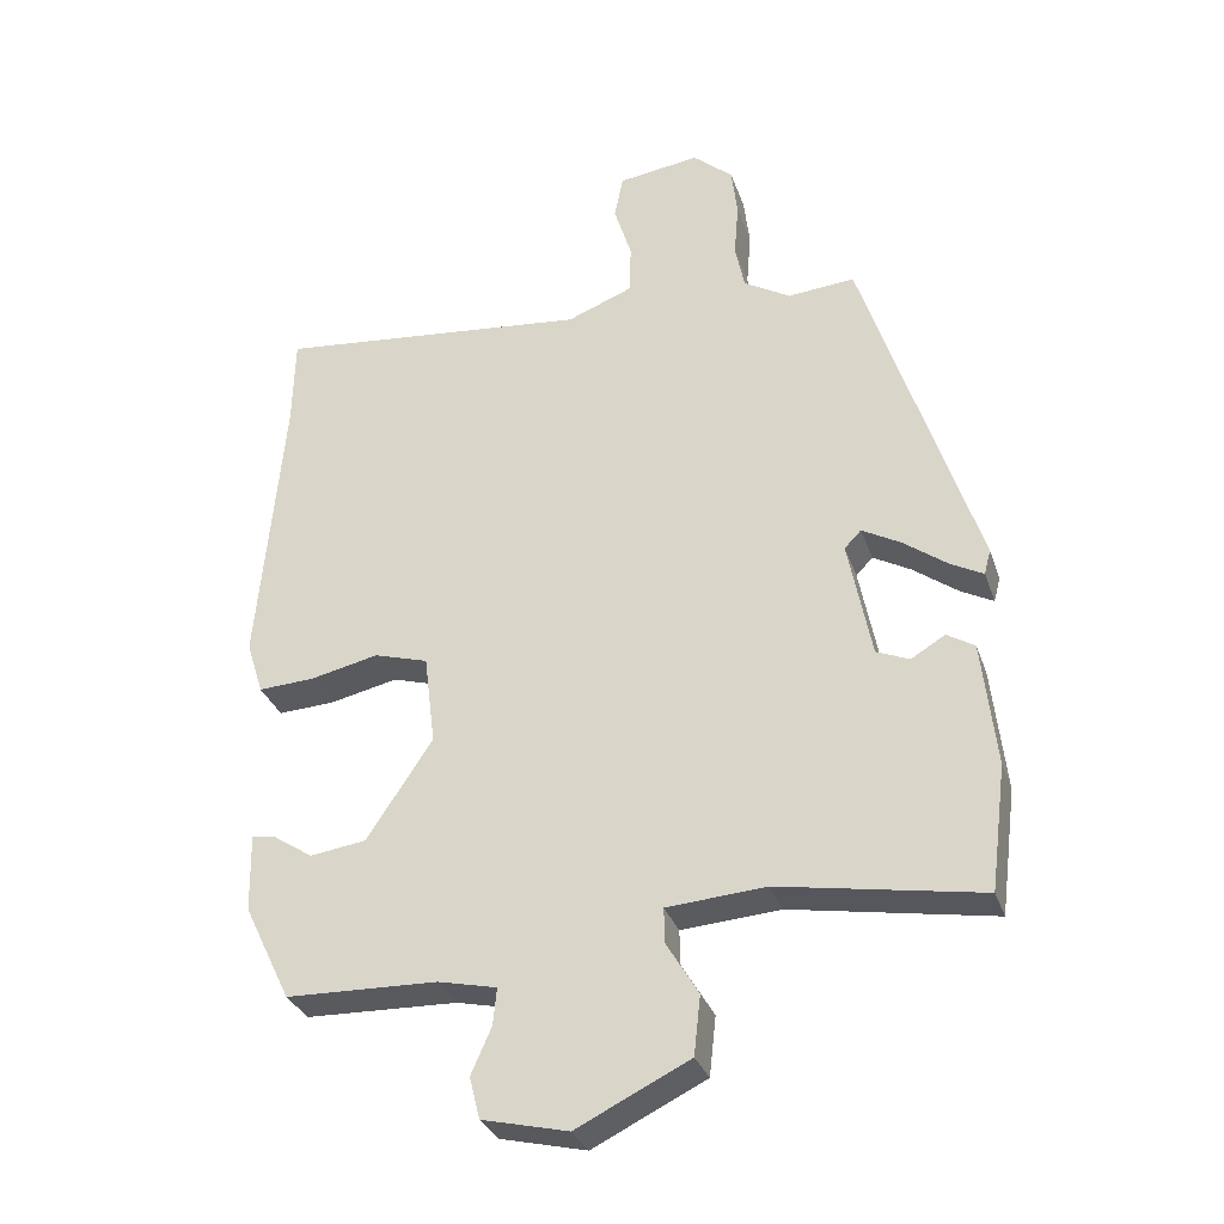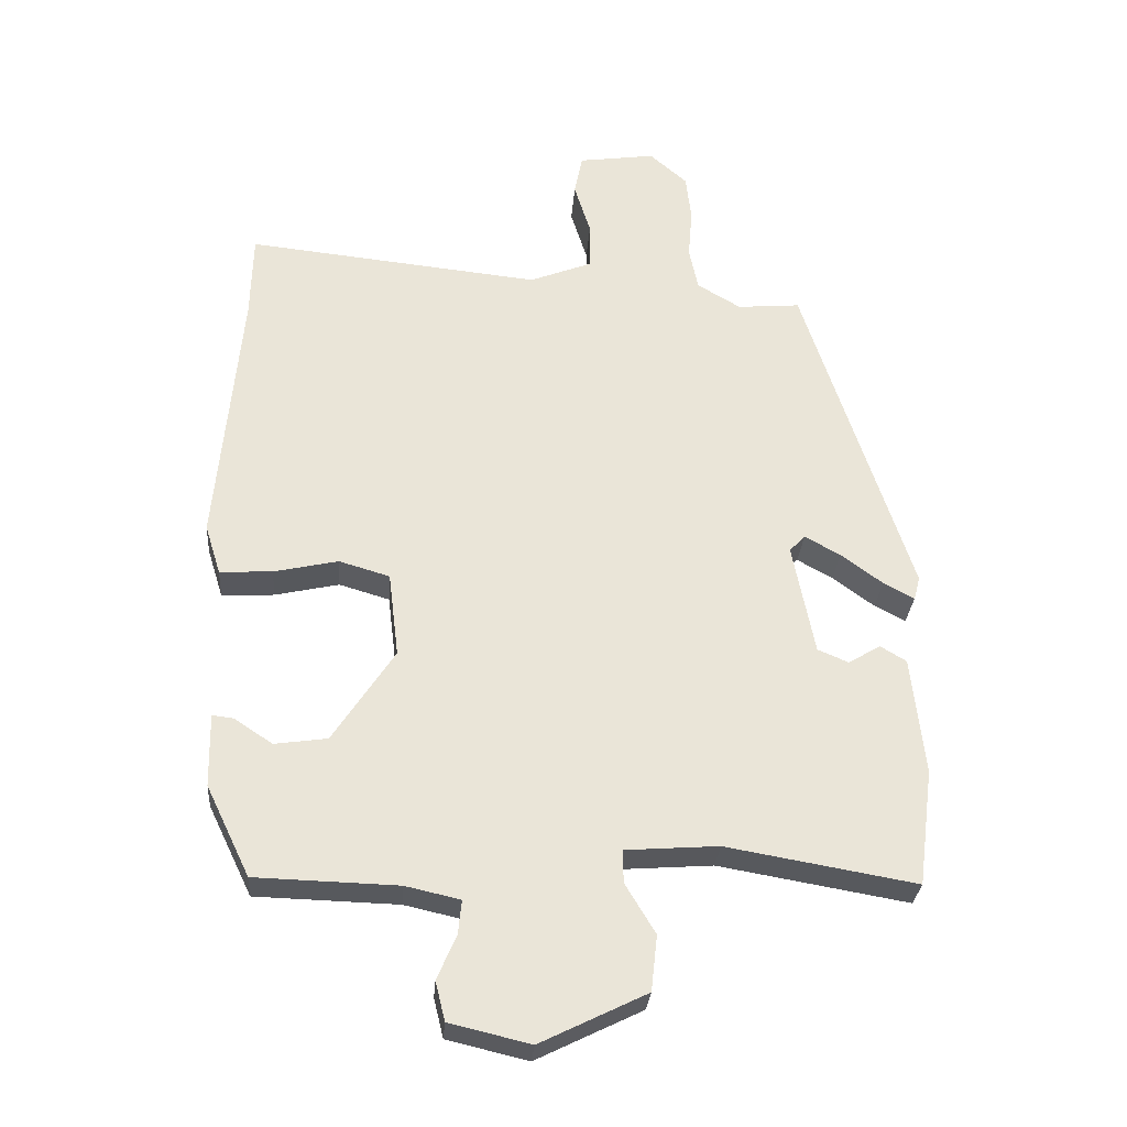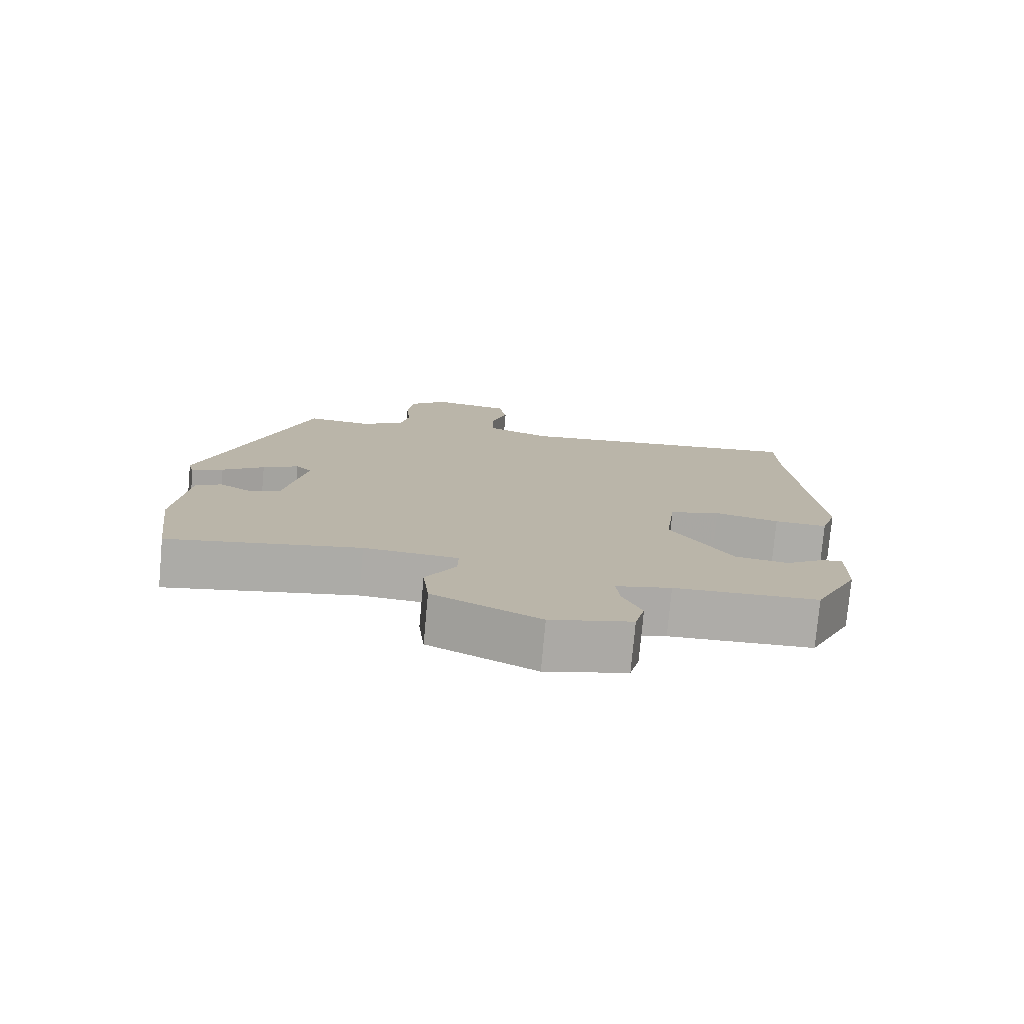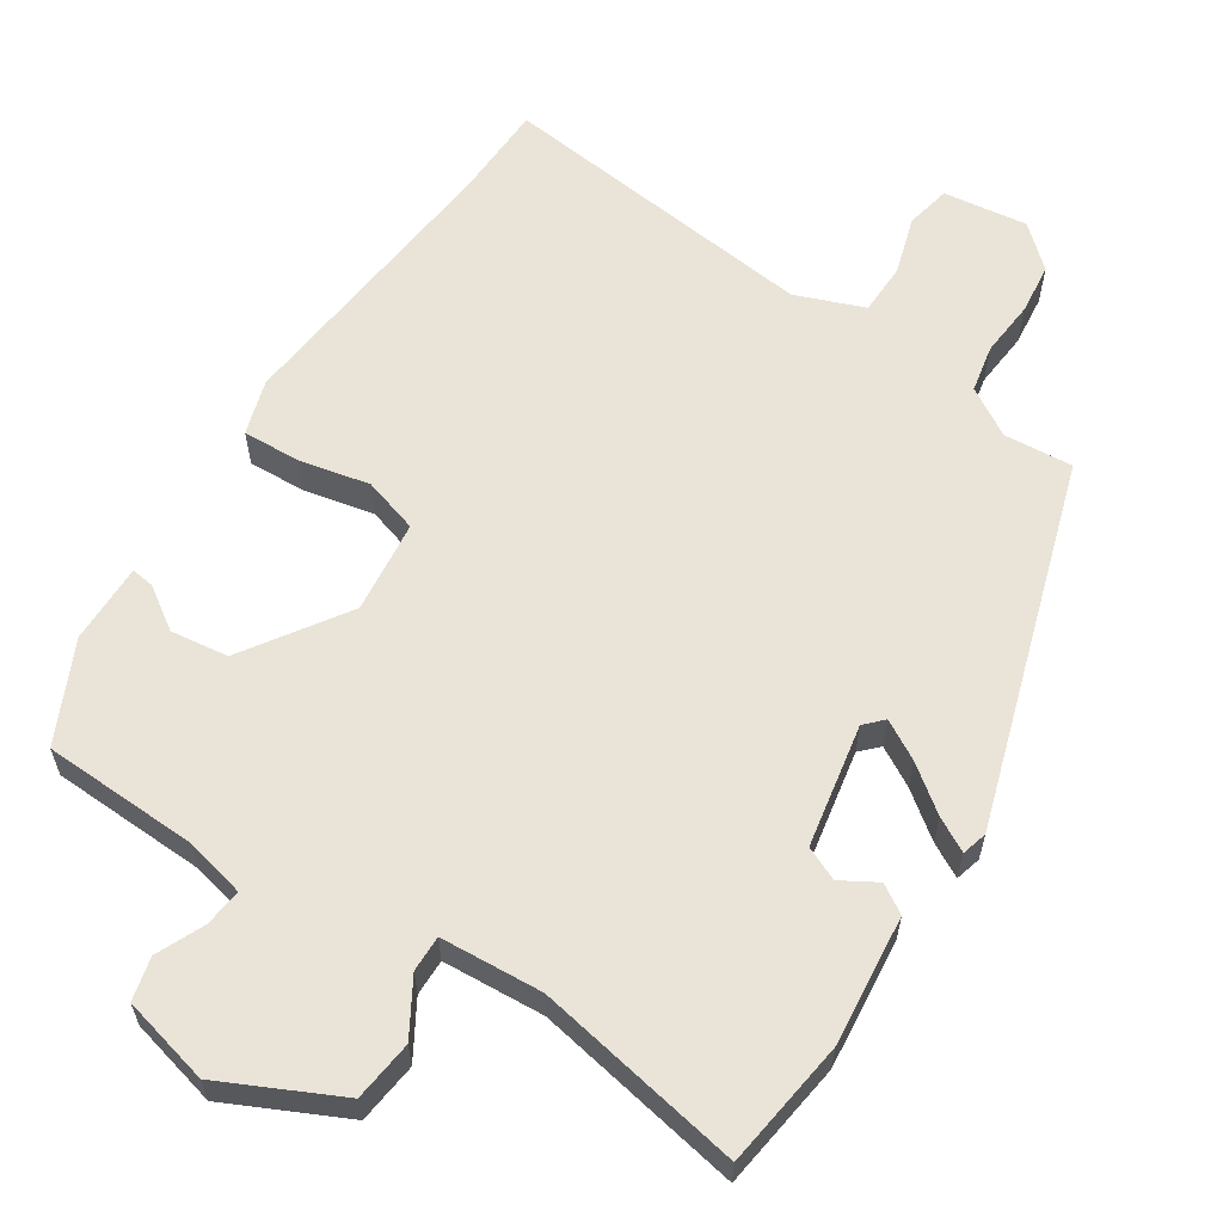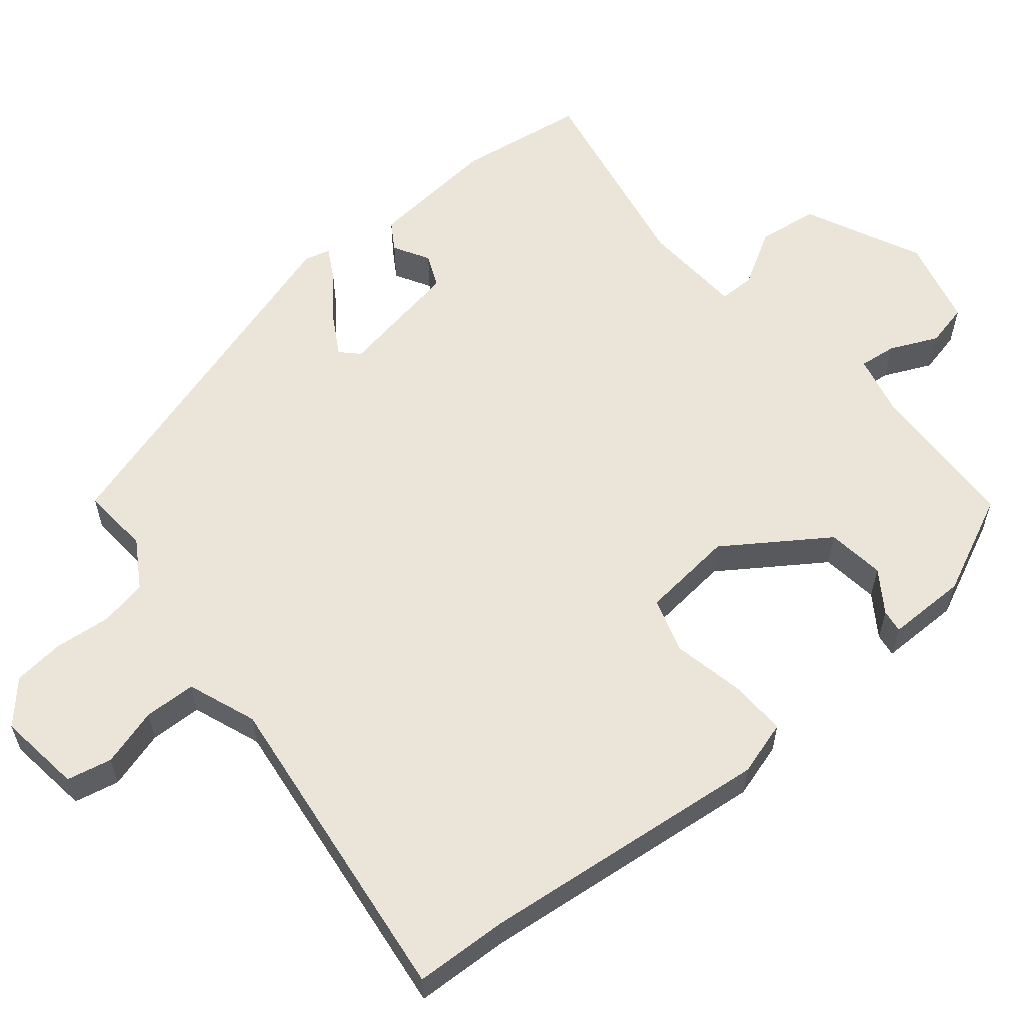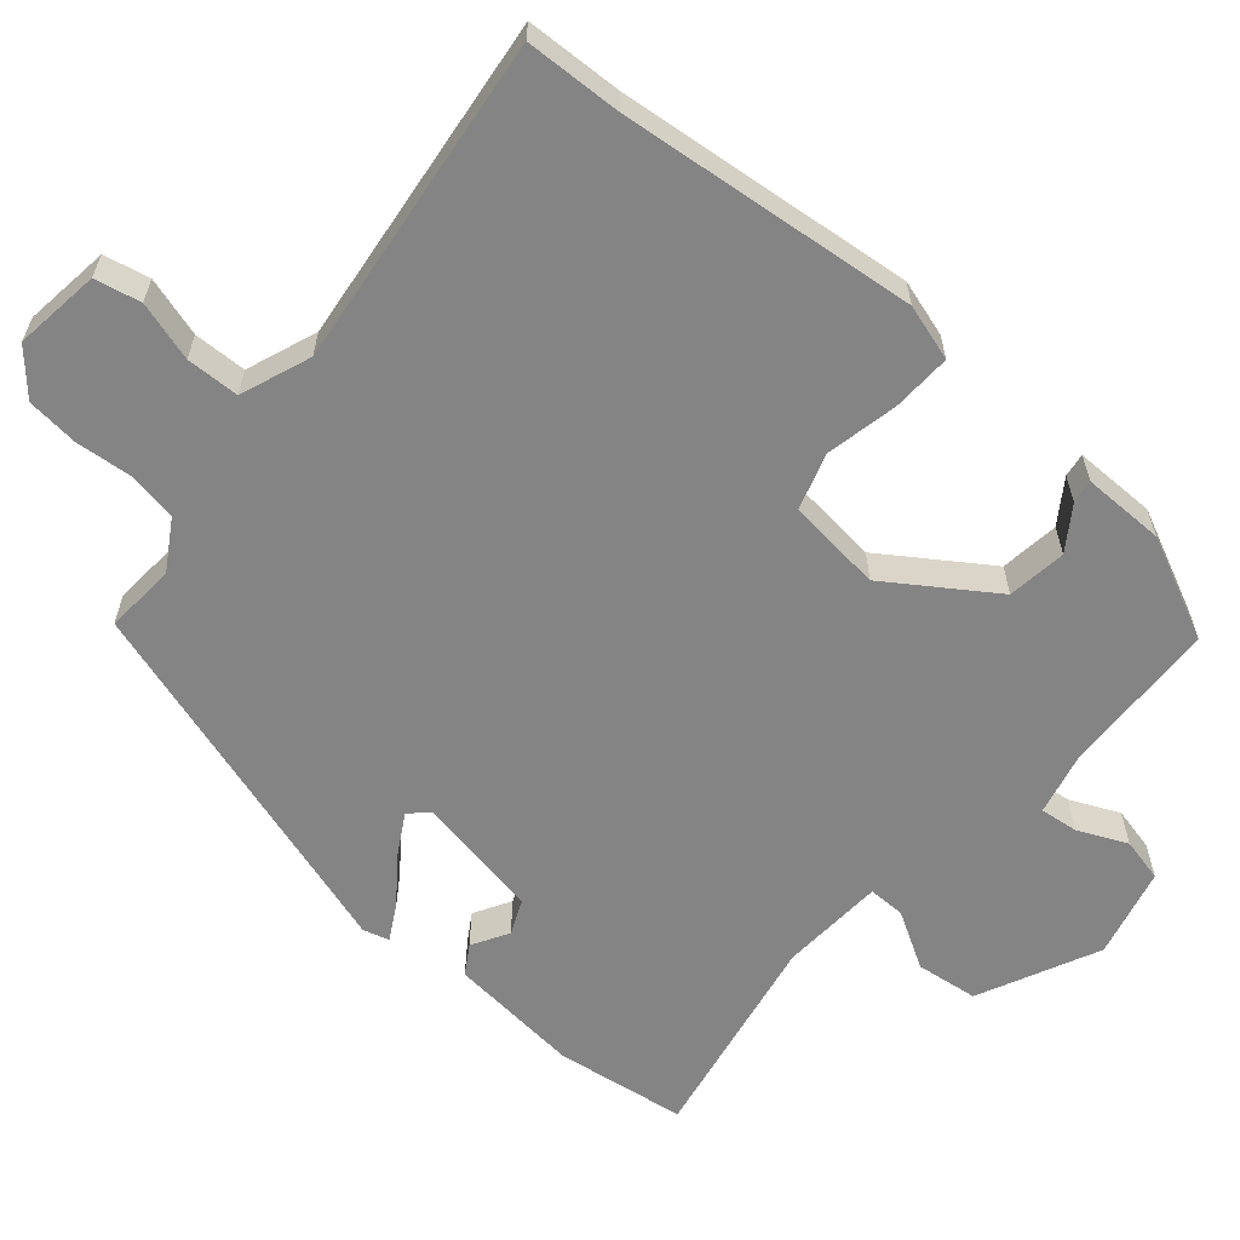
<metadata>
{"format":"obj","ext":"obj","renderer":"f3d","projection":"perspective","resolution":1024,"background":"white","views":[{"elev":-31.5,"azim":-162.6,"up":"+Z"},{"elev":-29.5,"azim":175.7,"up":"+Z"},{"elev":-76.9,"azim":-5.2,"up":"+Z"},{"elev":60.9,"azim":-146.5,"up":"+Y"},{"elev":58.9,"azim":51.4,"up":"+Y"},{"elev":-61.3,"azim":50.2,"up":"+Y"}]}
</metadata>
<code>
v 0.442 0.07 -0.518
v 0.234 0.07 -0.524
v 0.154 0.07 -0.542
v 0.159 0.07 -0.592
v 0.187 0.07 -0.656
v 0.173 0.07 -0.713
v 0.055 0.07 -0.741
v -0.1 0.07 -0.665
v -0.109 0.07 -0.584
v -0.065 0.07 -0.511
v -0.064 0.07 -0.463
v -0.2 0.07 -0.453
v -0.477 0.07 -0.501
v -0.499 0.07 -0.33
v -0.48 0.07 -0.157
v -0.442 0.07 -0.134
v -0.395 0.07 -0.162
v -0.35 0.07 -0.143
v -0.318 0.07 0.021
v -0.341 0.07 0.045
v -0.393 0.07 0.016
v -0.454 0.07 -0.029
v -0.499 0.07 -0.053
v -0.508 0.07 -0.019
v -0.351 0.07 0.465
v -0.259 0.07 0.457
v -0.195 0.07 0.495
v -0.182 0.07 0.558
v -0.188 0.07 0.633
v -0.18 0.07 0.701
v -0.125 0.07 0.749
v -0.013 0.07 0.733
v -0.001 0.07 0.673
v -0.025 0.07 0.596
v -0.024 0.07 0.527
v 0.067 0.07 0.491
v 0.499 0.07 0.536
v 0.502 0.07 0.411
v 0.537 0.07 0.022
v 0.514 0.07 -0.051
v 0.437 0.07 -0.047
v 0.343 0.07 -0.026
v 0.269 0.07 -0.048
v 0.254 0.07 -0.172
v 0.344 0.07 -0.309
v 0.421 0.07 -0.32
v 0.477 0.07 -0.283
v 0.508 0.07 -0.279
v 0.506 0.07 -0.386
v 0.442 0 -0.518
v 0.234 0 -0.524
v 0.154 0 -0.542
v 0.159 0 -0.592
v 0.187 0 -0.656
v 0.173 0 -0.713
v 0.055 0 -0.741
v -0.1 0 -0.665
v -0.109 0 -0.584
v -0.065 0 -0.511
v -0.064 0 -0.463
v -0.2 0 -0.453
v -0.477 0 -0.501
v -0.499 0 -0.33
v -0.48 0 -0.157
v -0.442 0 -0.134
v -0.395 0 -0.162
v -0.35 0 -0.143
v -0.318 0 0.021
v -0.341 0 0.045
v -0.393 0 0.016
v -0.454 0 -0.029
v -0.499 0 -0.053
v -0.508 0 -0.019
v -0.351 0 0.465
v -0.259 0 0.457
v -0.195 0 0.495
v -0.182 0 0.558
v -0.188 0 0.633
v -0.18 0 0.701
v -0.125 0 0.749
v -0.013 0 0.733
v -0.001 0 0.673
v -0.025 0 0.596
v -0.024 0 0.527
v 0.067 0 0.491
v 0.499 0 0.536
v 0.502 0 0.411
v 0.537 0 0.022
v 0.514 0 -0.051
v 0.437 0 -0.047
v 0.343 0 -0.026
v 0.269 0 -0.048
v 0.254 0 -0.172
v 0.344 0 -0.309
v 0.421 0 -0.32
v 0.477 0 -0.283
v 0.508 0 -0.279
v 0.506 0 -0.386
f 49 1 2
f 48 49 2
f 47 48 2
f 46 47 2
f 45 46 2 3
f 44 45 3
f 43 44 3
f 40 41 42
f 39 40 42
f 38 39 42
f 38 42 43
f 37 38 43
f 36 37 43
f 35 36 43 3
f 32 33 34
f 31 32 34
f 30 31 34
f 29 30 34
f 28 29 34
f 27 28 34 35
f 35 3 4
f 27 35 4
f 26 27 4
f 24 25 26
f 23 24 26
f 22 23 26
f 21 22 26
f 20 21 26
f 19 20 26
f 15 16 17
f 14 15 17
f 13 14 17
f 12 13 17
f 11 12 17 18
f 8 9 10
f 7 8 10
f 6 7 10
f 5 6 10
f 4 5 10
f 4 10 11
f 19 26 4 11
f 11 18 19
f 51 50 98
f 51 98 97
f 51 97 96
f 51 96 95
f 52 51 95 94
f 52 94 93
f 52 93 92
f 91 90 89
f 91 89 88
f 91 88 87
f 92 91 87
f 92 87 86
f 92 86 85
f 52 92 85 84
f 83 82 81
f 83 81 80
f 83 80 79
f 83 79 78
f 83 78 77
f 84 83 77 76
f 53 52 84
f 53 84 76
f 53 76 75
f 75 74 73
f 75 73 72
f 75 72 71
f 75 71 70
f 75 70 69
f 75 69 68
f 66 65 64
f 66 64 63
f 66 63 62
f 66 62 61
f 67 66 61 60
f 59 58 57
f 59 57 56
f 59 56 55
f 59 55 54
f 59 54 53
f 60 59 53
f 60 53 75 68
f 68 67 60
f 1 50 51 2
f 2 51 52 3
f 3 52 53 4
f 4 53 54 5
f 5 54 55 6
f 6 55 56 7
f 7 56 57 8
f 8 57 58 9
f 9 58 59 10
f 10 59 60 11
f 11 60 61 12
f 12 61 62 13
f 13 62 63 14
f 14 63 64 15
f 15 64 65 16
f 16 65 66 17
f 17 66 67 18
f 18 67 68 19
f 19 68 69 20
f 20 69 70 21
f 21 70 71 22
f 22 71 72 23
f 23 72 73 24
f 24 73 74 25
f 25 74 75 26
f 26 75 76 27
f 27 76 77 28
f 28 77 78 29
f 29 78 79 30
f 30 79 80 31
f 31 80 81 32
f 32 81 82 33
f 33 82 83 34
f 34 83 84 35
f 35 84 85 36
f 36 85 86 37
f 37 86 87 38
f 38 87 88 39
f 39 88 89 40
f 40 89 90 41
f 41 90 91 42
f 42 91 92 43
f 43 92 93 44
f 44 93 94 45
f 45 94 95 46
f 46 95 96 47
f 47 96 97 48
f 48 97 98 49
f 49 98 50 1

</code>
